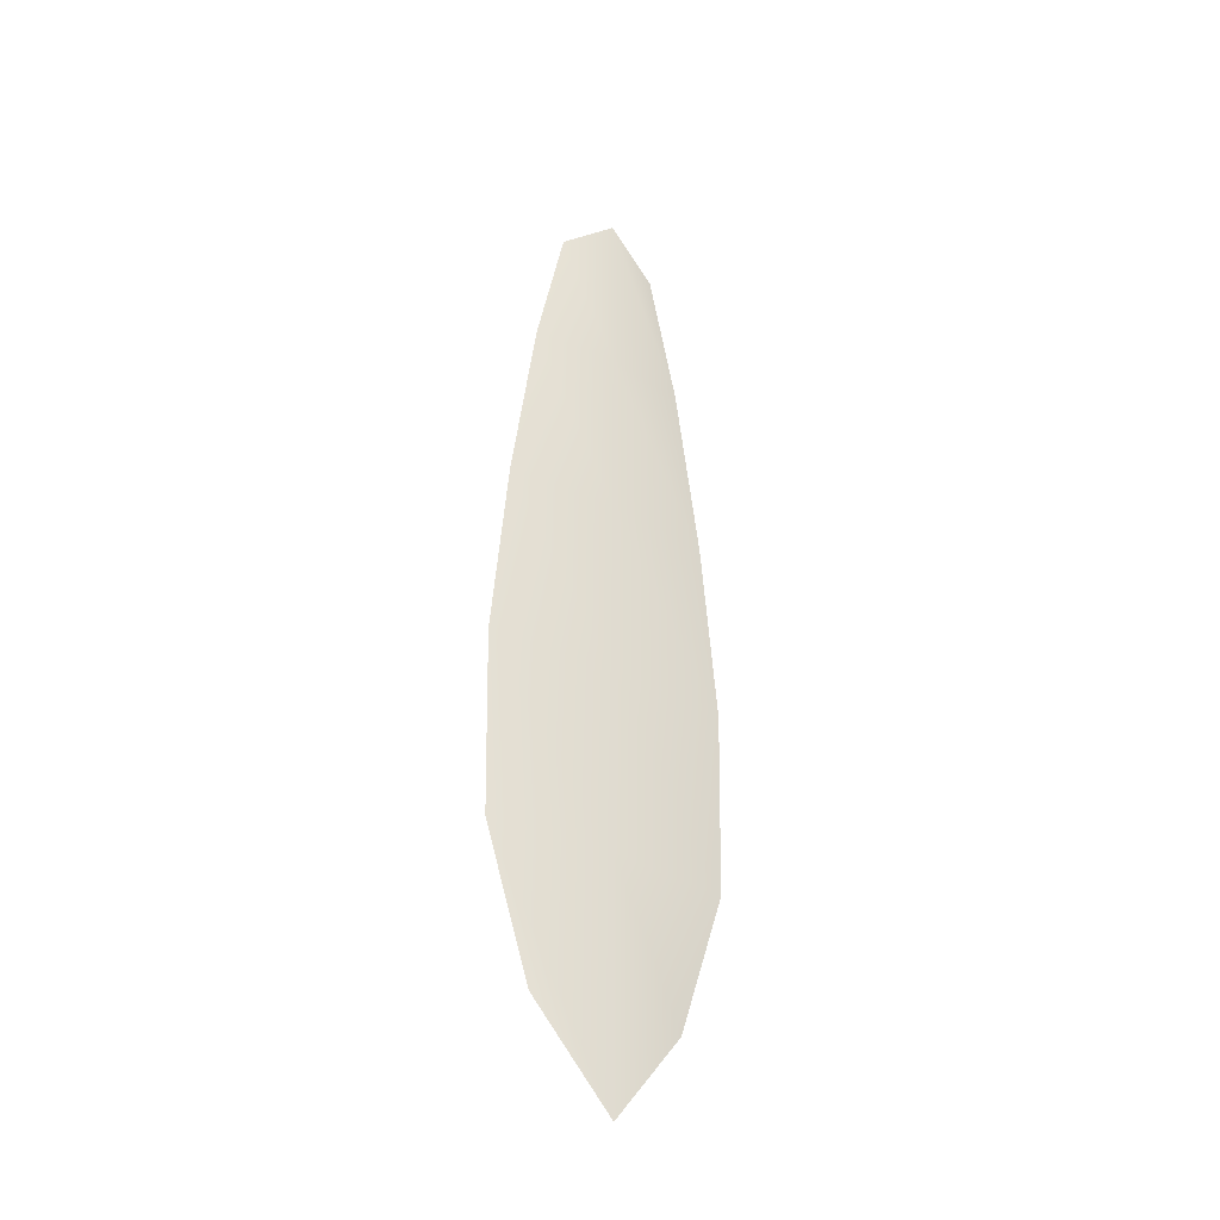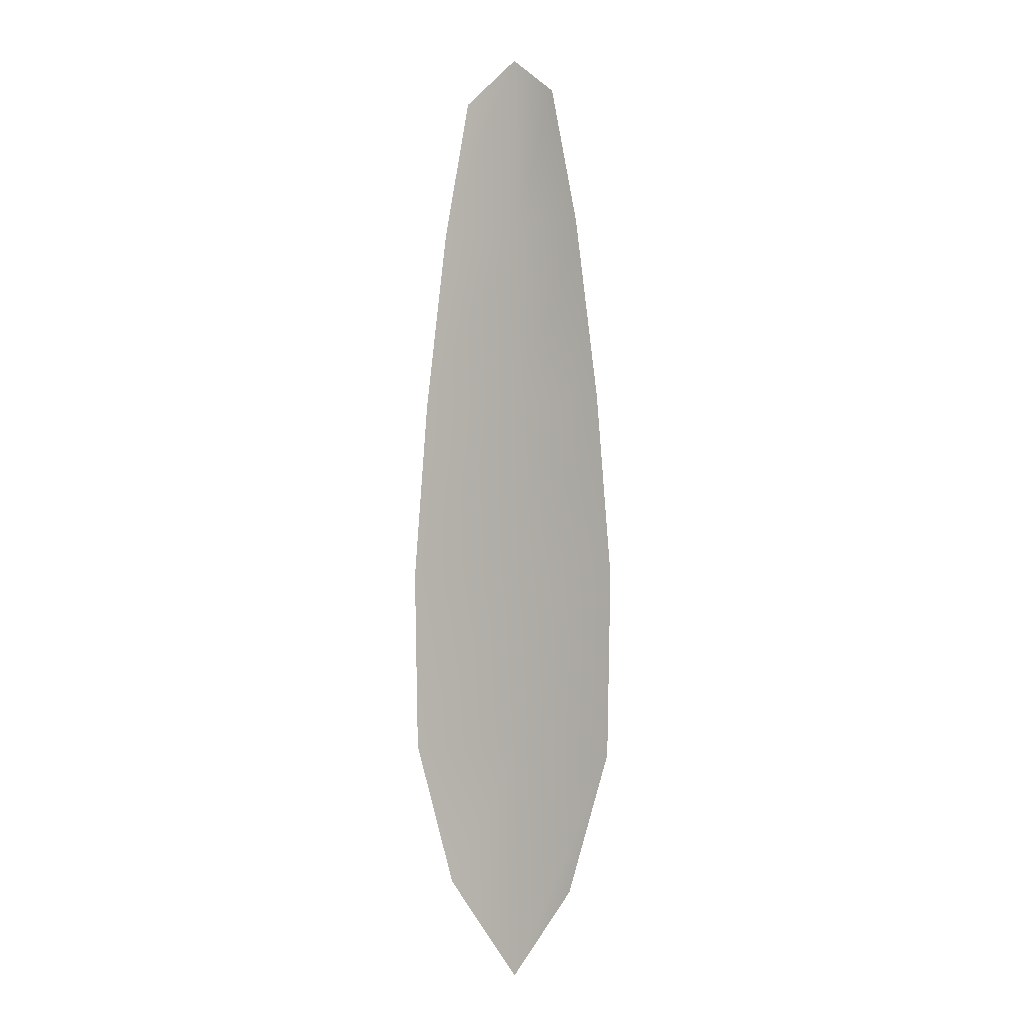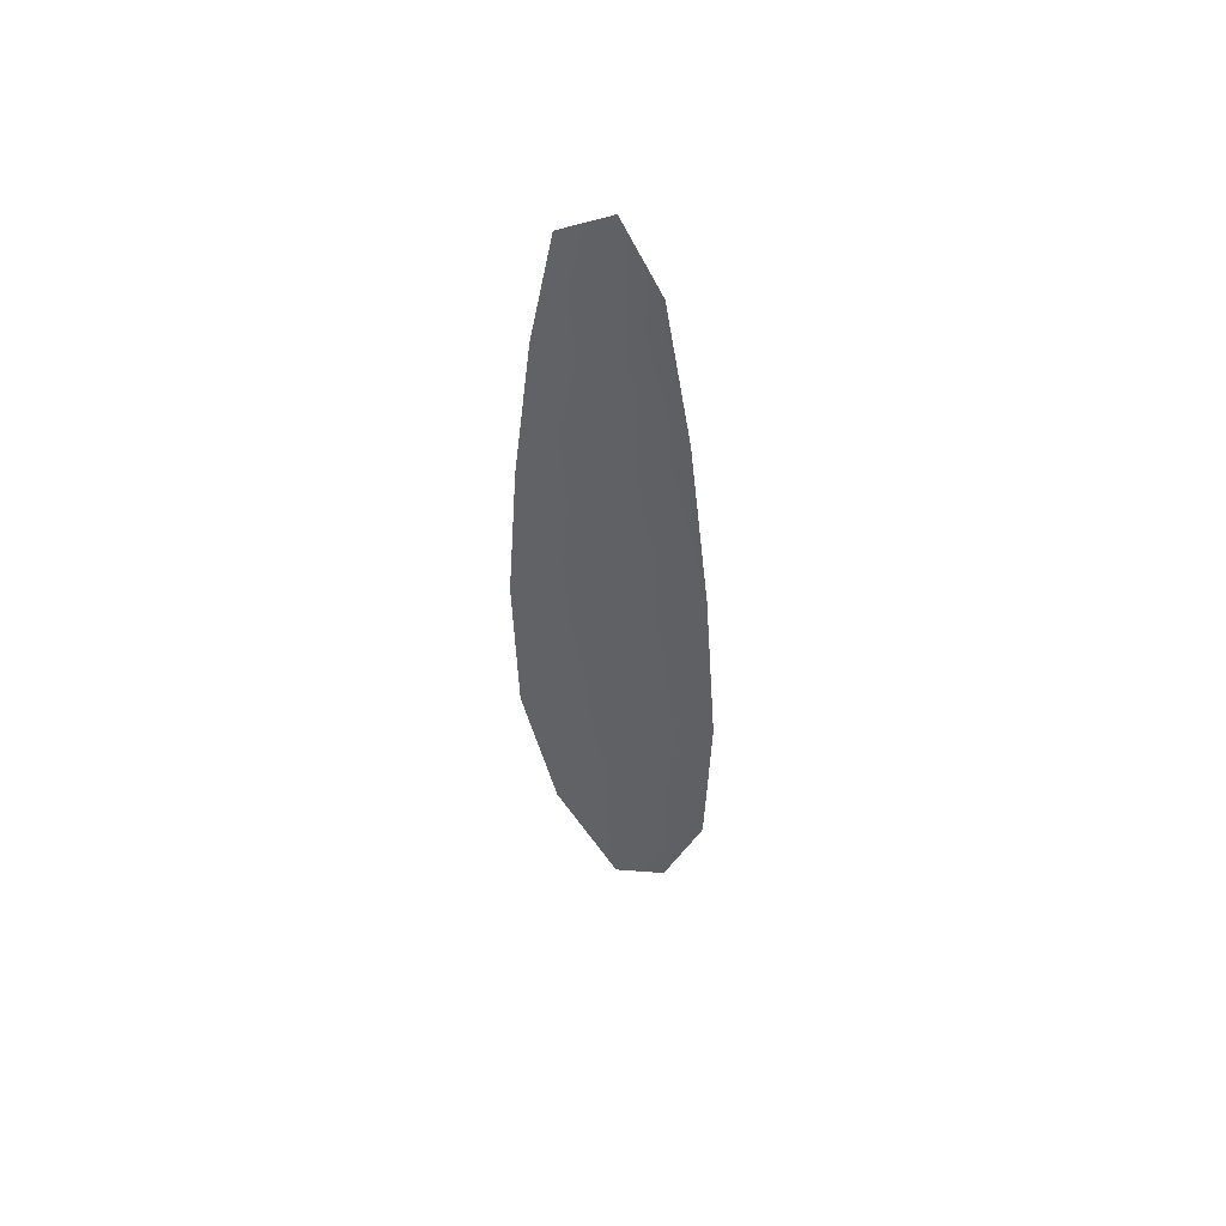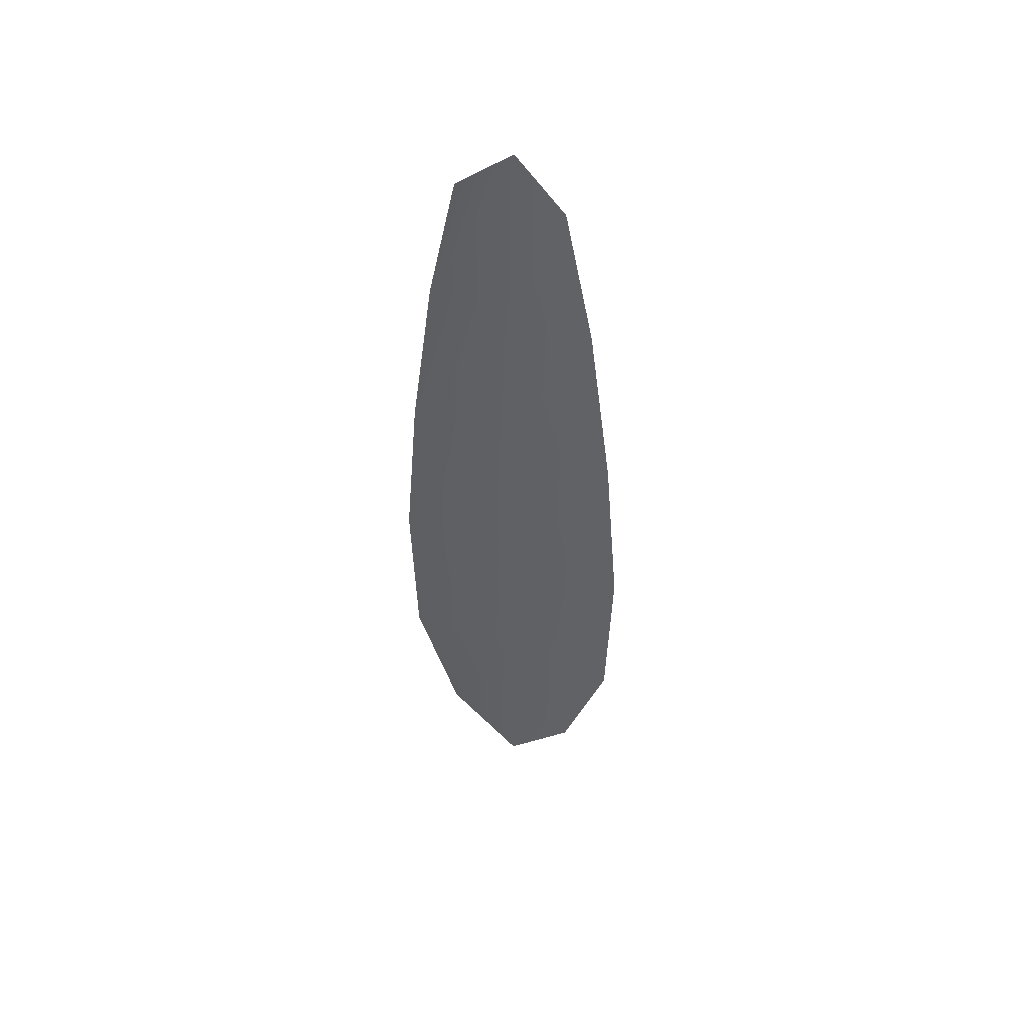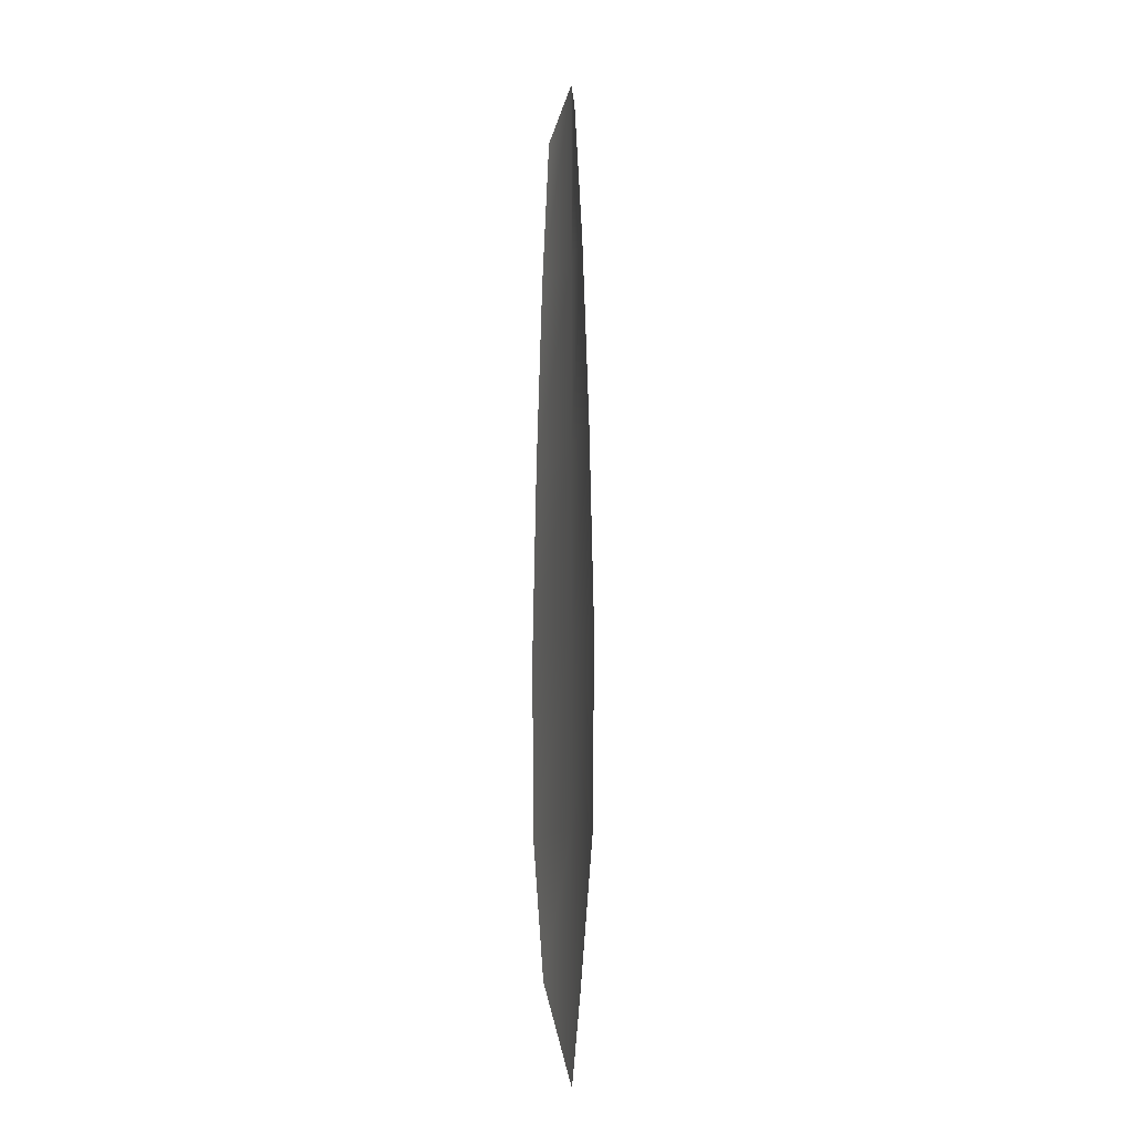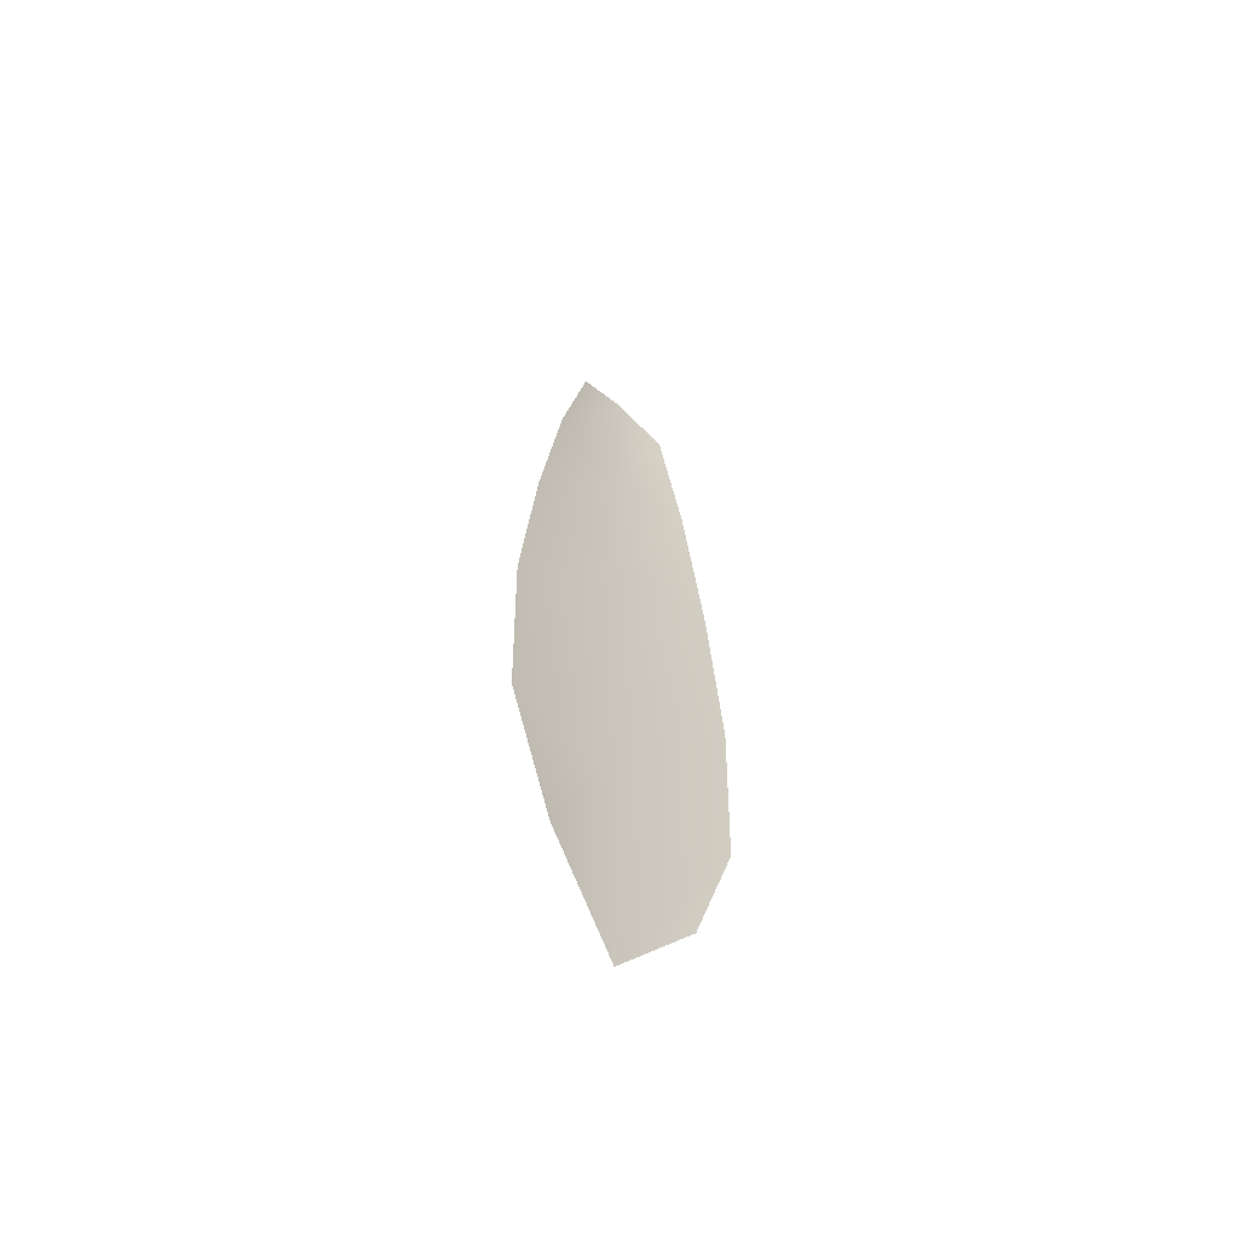
<metadata>
{"format":"obj","ext":"obj","renderer":"f3d","projection":"perspective","resolution":1024,"background":"white","views":[{"elev":-37.0,"azim":-33.8,"up":"+Y"},{"elev":-3.0,"azim":-148.7,"up":"+Y"},{"elev":55.2,"azim":-140.0,"up":"+Y"},{"elev":51.7,"azim":-157.6,"up":"+Y"},{"elev":-9.2,"azim":-104.1,"up":"+Y"},{"elev":-61.2,"azim":137.0,"up":"+Y"}]}
</metadata>
<code>
o feather_flight_secondary_008
v 0.2562 0.3506 0.07135
v 0.2467 0.3506 0.07135
v 0.2579 0.2756 0.07138
v 0.245 0.2756 0.07138
v 0.2514 0.3544 0.07225
v 0.2514 0.2672 0.07228
v 0.2587 0.3379 0.07136
v 0.2609 0.3214 0.07136
v 0.2623 0.3048 0.07137
v 0.2619 0.2883 0.07137
v 0.241 0.2883 0.07137
v 0.2406 0.3048 0.07137
v 0.242 0.3214 0.07136
v 0.2442 0.3379 0.07136
v 0.2514 0.3379 0.07226
v 0.2514 0.3214 0.07226
v 0.2514 0.3048 0.07227
v 0.2514 0.2883 0.07227
f 18 10 3 6
f 11 18 6 4
f 5 1 7 15
f 15 7 8 16
f 16 8 9 17
f 17 9 10 18
f 2 5 15 14
f 14 15 16 13
f 13 16 17 12
f 12 17 18 11

</code>
